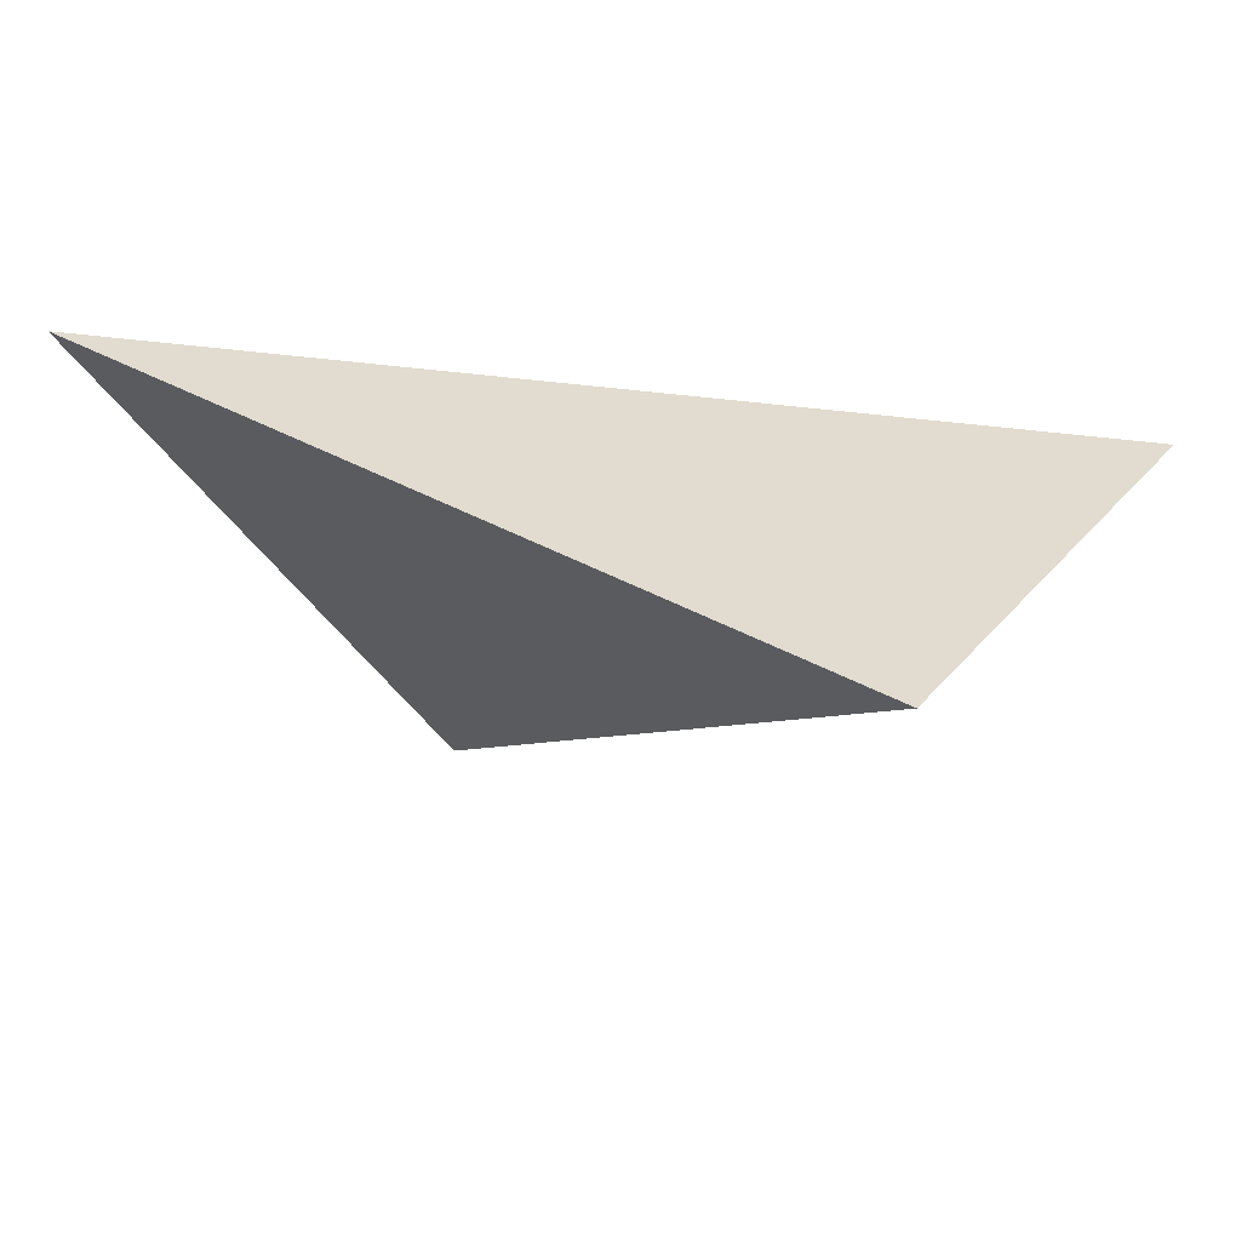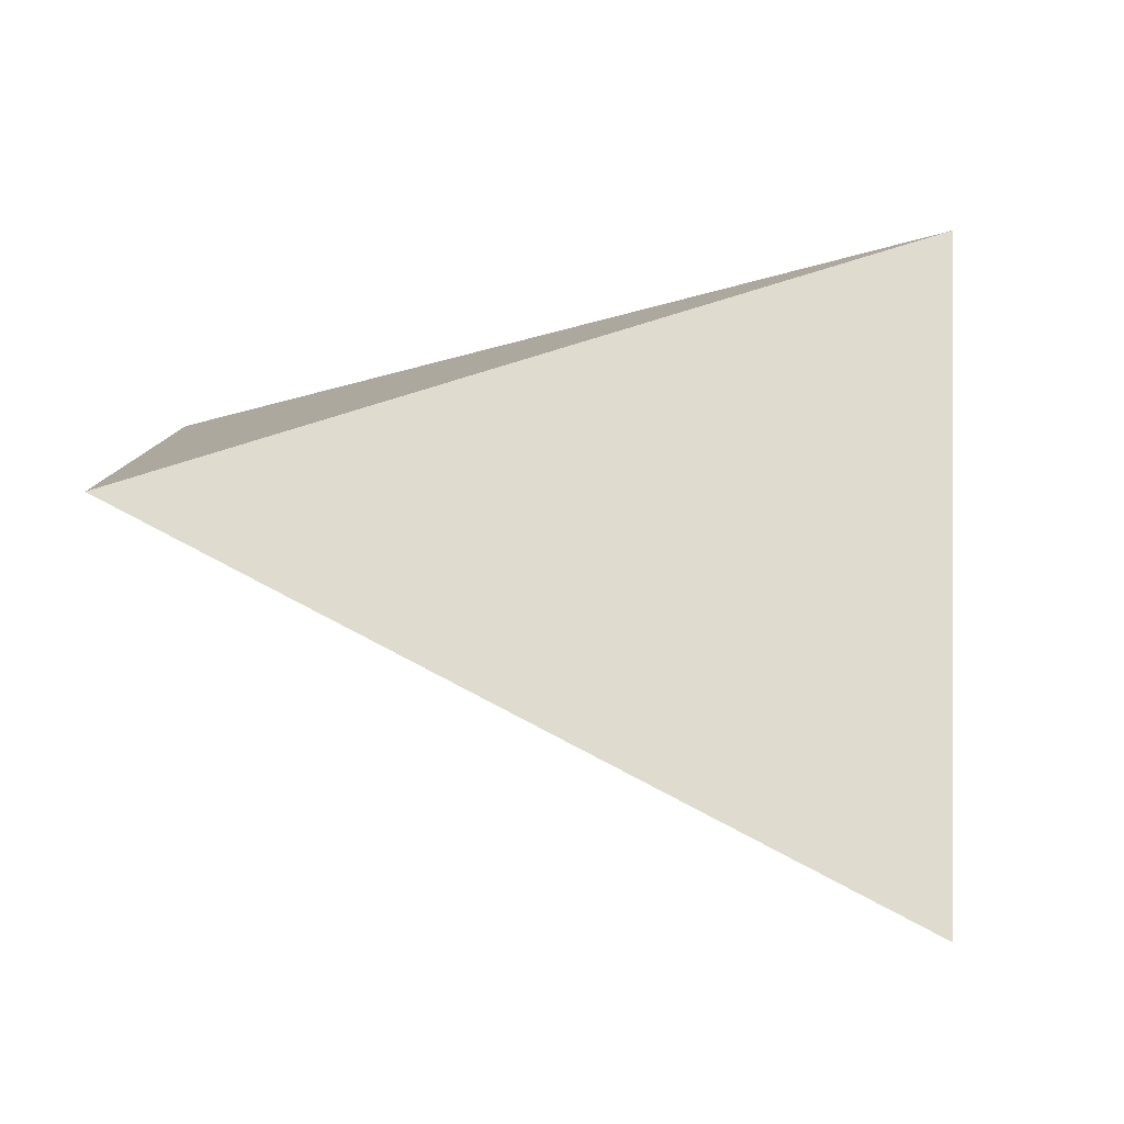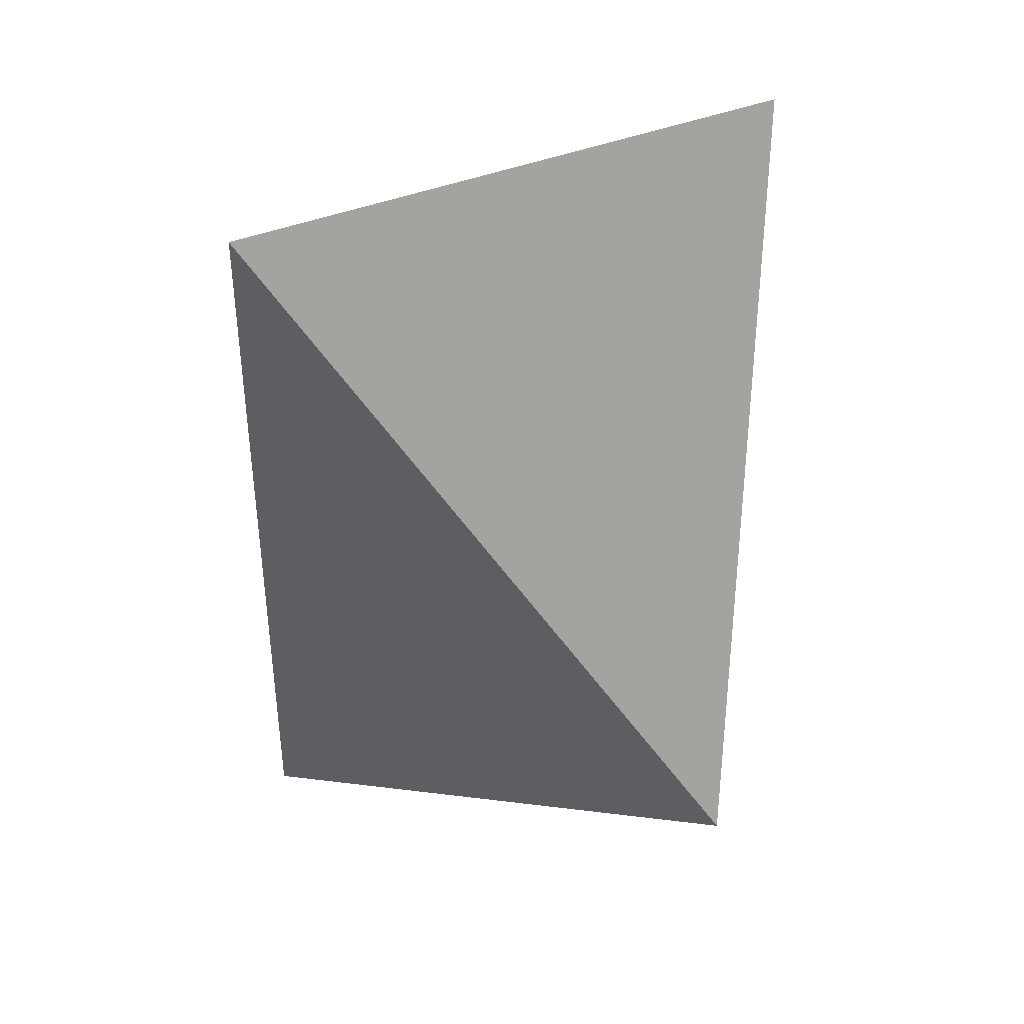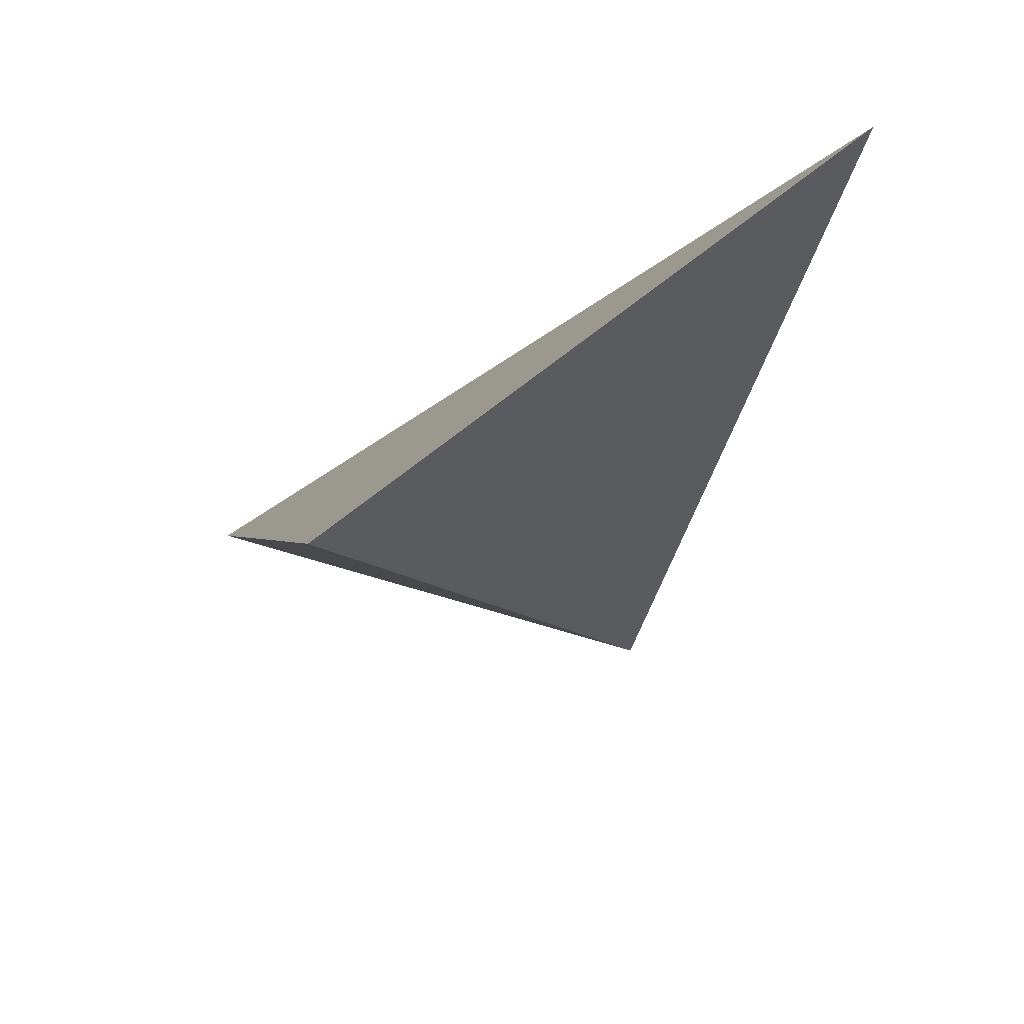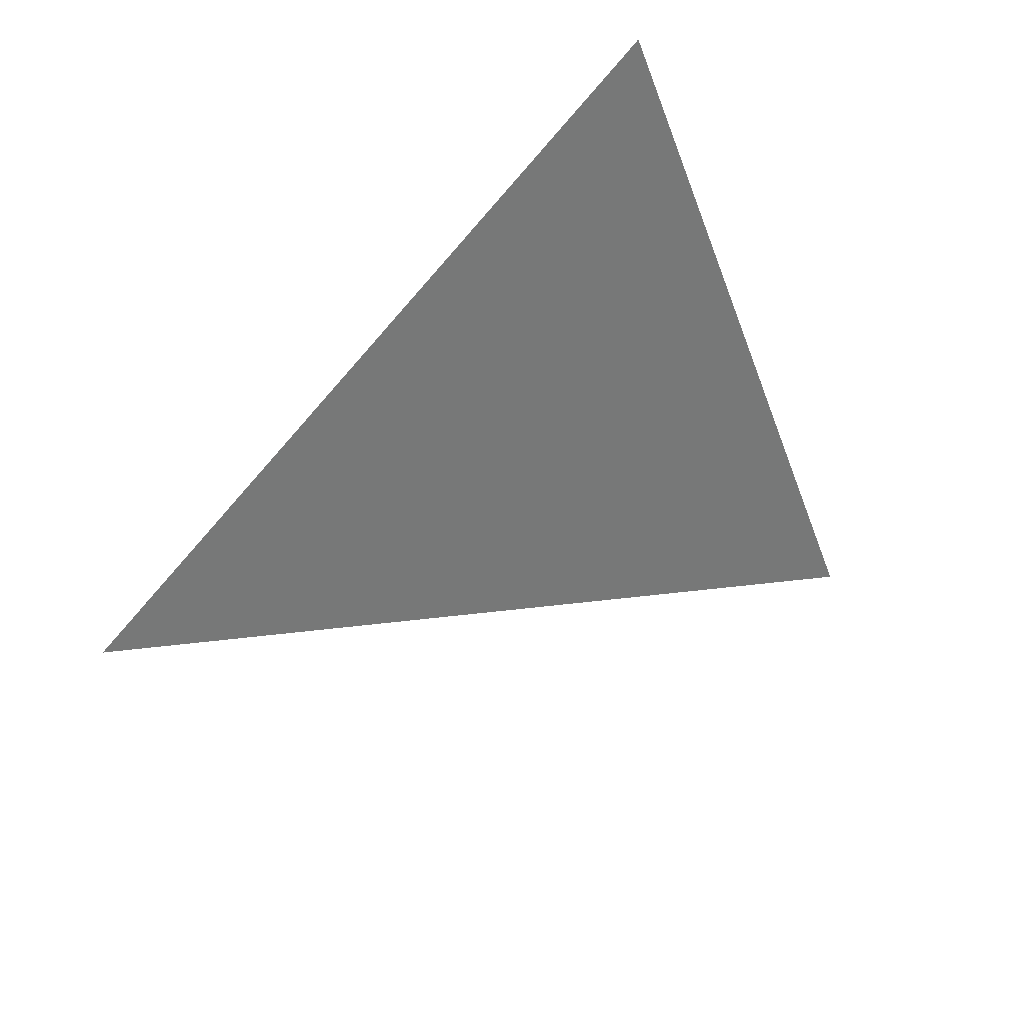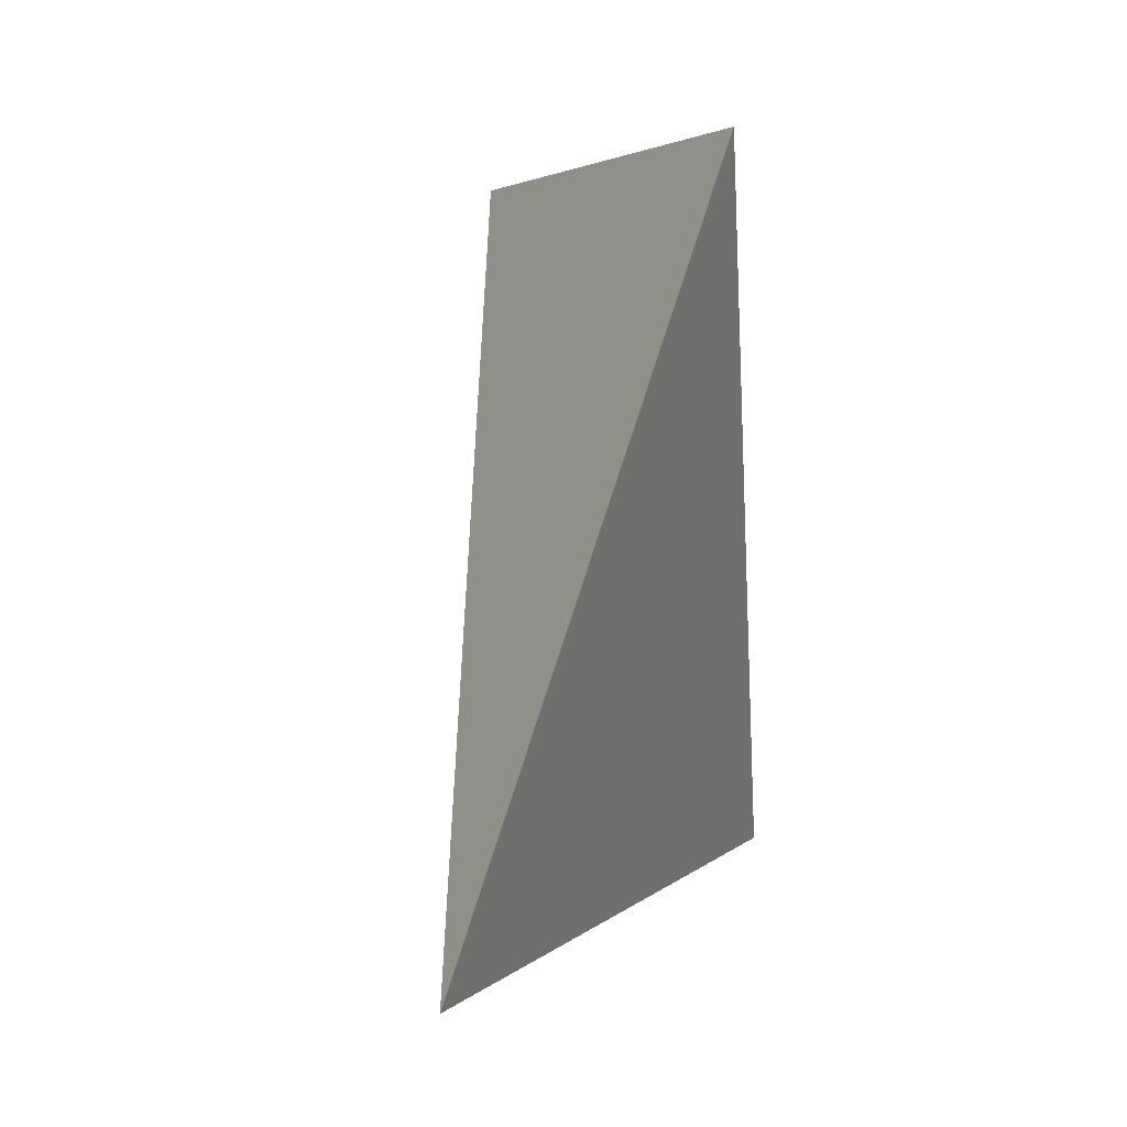
<metadata>
{"format":"obj","ext":"obj","renderer":"f3d","projection":"perspective","resolution":1024,"background":"white","views":[{"elev":16.6,"azim":93.7,"up":"+Z"},{"elev":20.2,"azim":-115.6,"up":"+Z"},{"elev":-68.3,"azim":-28.9,"up":"+Z"},{"elev":-29.4,"azim":-40.7,"up":"+Z"},{"elev":-26.3,"azim":-6.2,"up":"+Z"},{"elev":31.7,"azim":-109.6,"up":"+Y"}]}
</metadata>
<code>
v 1.079 3.268 -0.08529
v 1.131 2.82 -0.03386
v 0.9096 2.951 -0.2824
v 1.289 3.159 -0.1313
f 2 1 3
f 3 1 4
f 4 1 2
f 4 2 3

</code>
